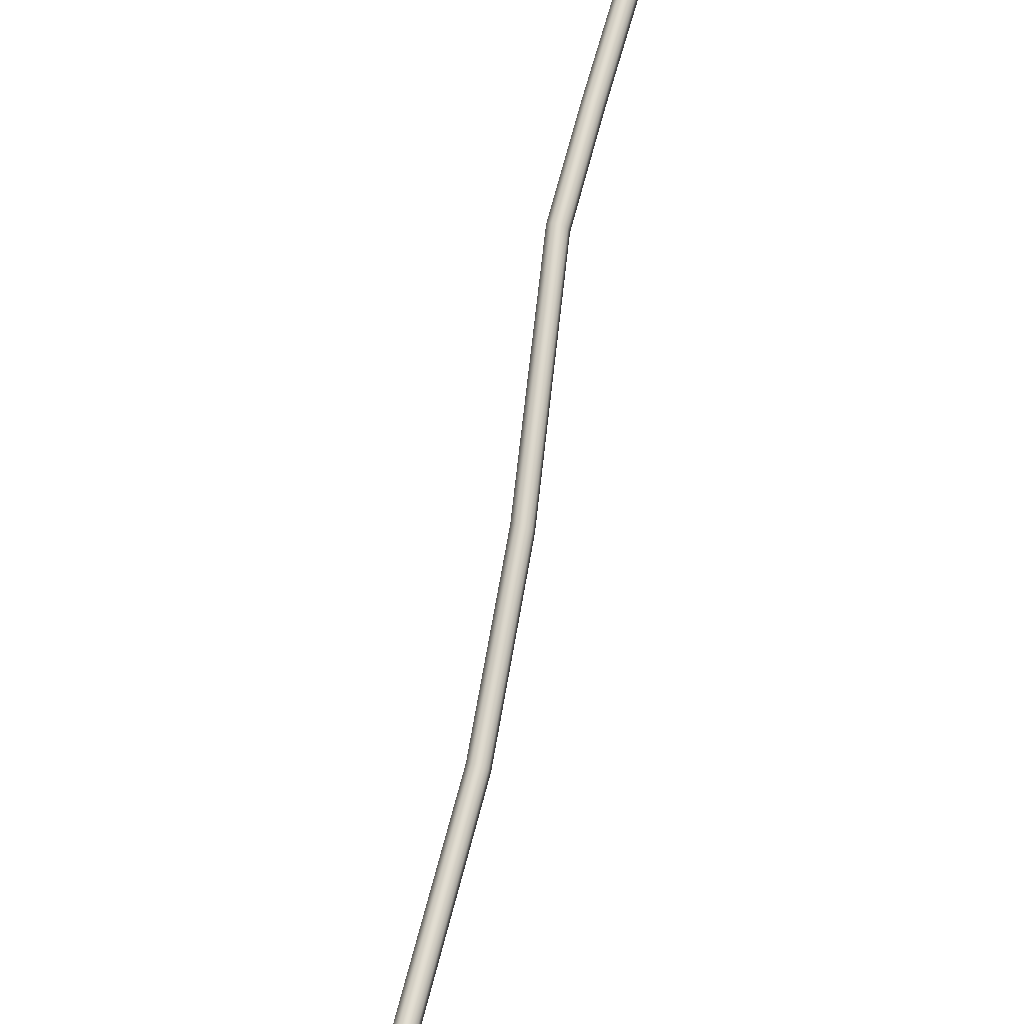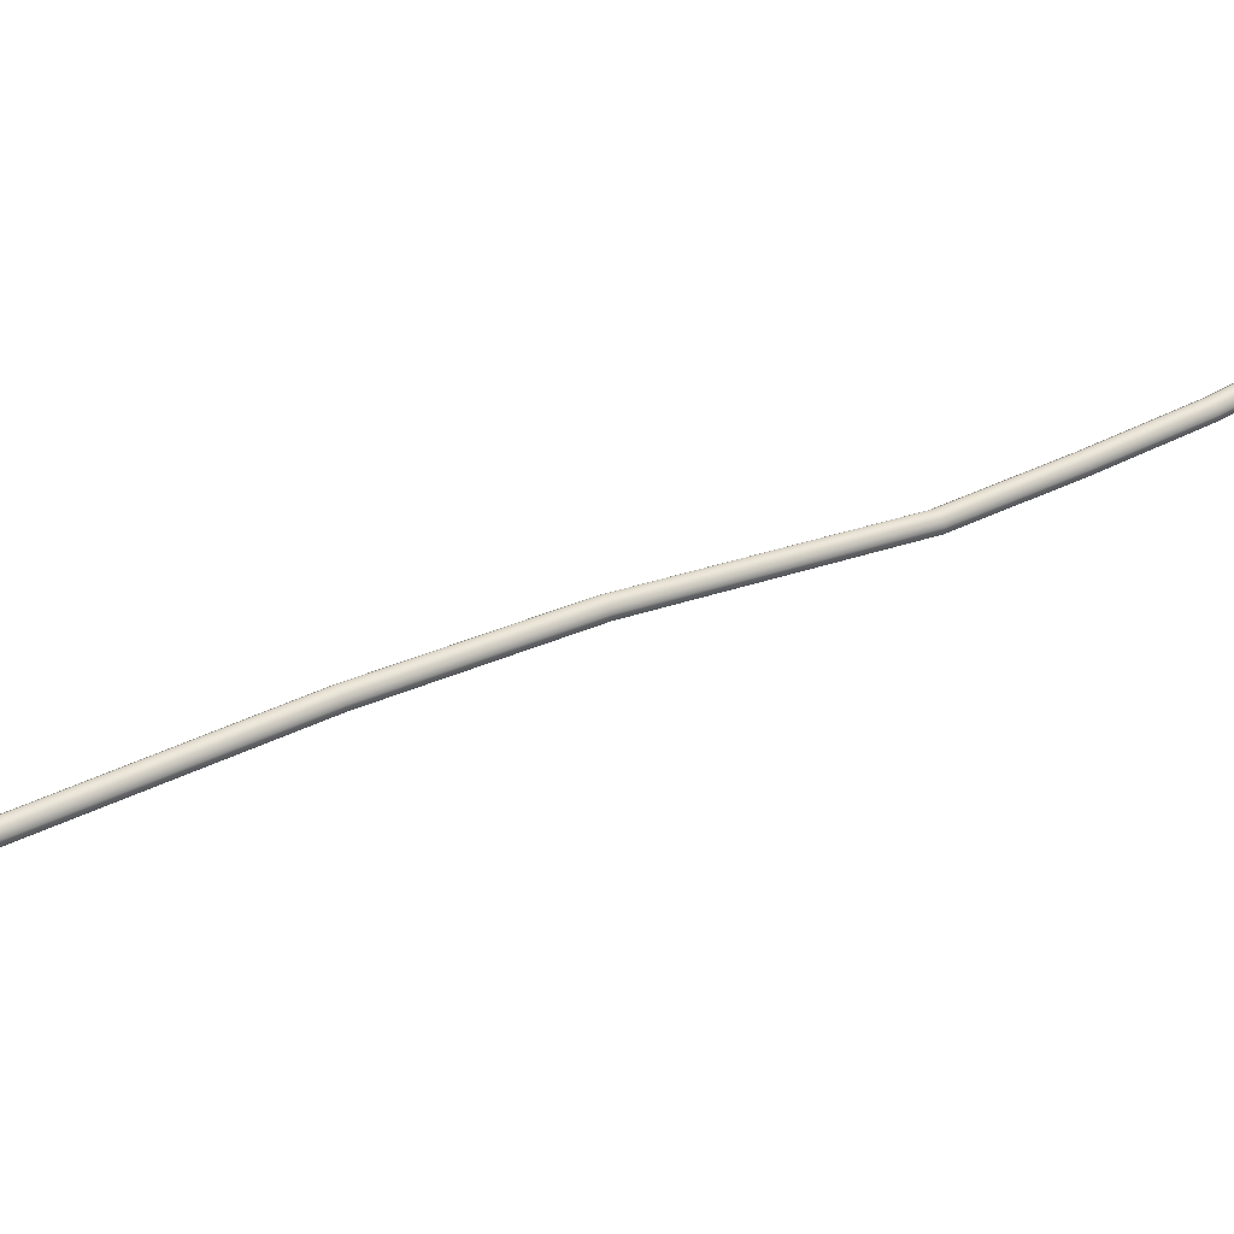
<metadata>
{"format":"obj","ext":"obj","renderer":"f3d","projection":"perspective","resolution":1024,"background":"white","views":[{"elev":44.1,"azim":16.0,"up":"+Z"},{"elev":-77.5,"azim":107.1,"up":"+Z"}]}
</metadata>
<code>
v -2.37 0.5139 -1.157
v -2.372 0.5142 -1.157
v -2.371 0.5146 -1.158
v -2.369 0.5145 -1.158
v -2.368 0.514 -1.157
v -2.369 0.5135 -1.156
v -2.37 0.5131 -1.155
v -2.371 0.5133 -1.155
v -2.372 0.5137 -1.156
v -2.37 0.5937 -1.121
v -2.371 0.5933 -1.12
v -2.37 0.5794 -1.127
v -2.369 0.5798 -1.128
v -2.369 0.5803 -1.129
v -2.37 0.5942 -1.122
v -2.371 0.6082 -1.114
v -2.371 0.6076 -1.113
v -2.372 0.6073 -1.112
v -2.369 0.5466 -1.142
v -2.37 0.5463 -1.141
v -2.369 0.5472 -1.143
v -2.371 0.5464 -1.141
v -2.372 0.5468 -1.142
v -2.371 0.5795 -1.128
v -2.372 0.58 -1.128
v -2.372 0.5474 -1.143
v -2.371 0.5477 -1.144
v -2.372 0.5805 -1.13
v -2.371 0.5809 -1.13
v -2.369 0.5476 -1.144
v -2.37 0.5807 -1.13
v -2.372 0.5935 -1.12
v -2.373 0.5939 -1.121
v -2.373 0.6074 -1.112
v -2.374 0.6078 -1.113
v -2.373 0.5944 -1.122
v -2.372 0.5948 -1.123
v -2.374 0.6084 -1.114
v -2.373 0.6087 -1.115
v -2.371 0.5947 -1.123
v -2.372 0.6086 -1.115
v -2.374 0.626 -1.103
v -2.375 0.6257 -1.102
v -2.374 0.6266 -1.104
v -2.376 0.645 -1.094
v -2.377 0.6444 -1.093
v -2.377 0.6441 -1.092
v -2.376 0.6258 -1.102
v -2.377 0.6262 -1.103
v -2.379 0.6442 -1.092
v -2.38 0.6446 -1.093
v -2.377 0.6268 -1.104
v -2.376 0.6271 -1.105
v -2.379 0.6452 -1.094
v -2.379 0.6456 -1.095
v -2.374 0.627 -1.105
v -2.377 0.6454 -1.095
v -2.375 0.6916 -1.072
v -2.376 0.6913 -1.071
v -2.377 0.678 -1.078
v -2.376 0.6783 -1.078
v -2.376 0.6789 -1.08
v -2.375 0.6922 -1.073
v -2.374 0.7041 -1.067
v -2.374 0.7035 -1.066
v -2.375 0.7032 -1.065
v -2.377 0.6914 -1.071
v -2.378 0.6919 -1.072
v -2.379 0.6785 -1.079
v -2.378 0.6781 -1.078
v -2.376 0.7033 -1.066
v -2.377 0.7037 -1.066
v -2.378 0.6924 -1.073
v -2.377 0.6928 -1.074
v -2.378 0.6794 -1.08
v -2.379 0.6791 -1.08
v -2.377 0.7043 -1.067
v -2.376 0.7047 -1.068
v -2.376 0.6926 -1.074
v -2.377 0.6793 -1.08
v -2.375 0.7045 -1.068
v -2.377 0.6621 -1.086
v -2.378 0.6617 -1.085
v -2.376 0.6626 -1.087
v -2.379 0.6619 -1.085
v -2.38 0.6623 -1.086
v -2.379 0.6628 -1.087
v -2.379 0.6632 -1.088
v -2.377 0.6631 -1.087
f 1 2 3
f 1 3 4
f 1 4 5
f 1 5 6
f 1 6 7
f 1 7 8
f 1 8 9
f 1 9 2
f 10 11 12
f 10 12 13
f 10 13 14
f 10 14 15
f 10 15 16
f 10 16 17
f 10 17 18
f 10 18 11
f 19 20 7
f 19 7 6
f 19 6 5
f 19 5 21
f 19 21 14
f 19 14 13
f 19 13 12
f 19 12 20
f 22 23 9
f 22 9 8
f 22 8 7
f 22 7 20
f 22 20 12
f 22 12 24
f 22 24 25
f 22 25 23
f 26 27 3
f 26 3 2
f 26 2 9
f 26 9 23
f 26 23 25
f 26 25 28
f 26 28 29
f 26 29 27
f 30 21 5
f 30 5 4
f 30 4 3
f 30 3 27
f 30 27 29
f 30 29 31
f 30 31 14
f 30 14 21
f 32 33 25
f 32 25 24
f 32 24 12
f 32 12 11
f 32 11 18
f 32 18 34
f 32 34 35
f 32 35 33
f 36 37 29
f 36 29 28
f 36 28 25
f 36 25 33
f 36 33 35
f 36 35 38
f 36 38 39
f 36 39 37
f 40 15 14
f 40 14 31
f 40 31 29
f 40 29 37
f 40 37 39
f 40 39 41
f 40 41 16
f 40 16 15
f 42 43 18
f 42 18 17
f 42 17 16
f 42 16 44
f 42 44 45
f 42 45 46
f 42 46 47
f 42 47 43
f 48 49 35
f 48 35 34
f 48 34 18
f 48 18 43
f 48 43 47
f 48 47 50
f 48 50 51
f 48 51 49
f 52 53 39
f 52 39 38
f 52 38 35
f 52 35 49
f 52 49 51
f 52 51 54
f 52 54 55
f 52 55 53
f 56 44 16
f 56 16 41
f 56 41 39
f 56 39 53
f 56 53 55
f 56 55 57
f 56 57 45
f 56 45 44
f 58 59 60
f 58 60 61
f 58 61 62
f 58 62 63
f 58 63 64
f 58 64 65
f 58 65 66
f 58 66 59
f 67 68 69
f 67 69 70
f 67 70 60
f 67 60 59
f 67 59 66
f 67 66 71
f 67 71 72
f 67 72 68
f 73 74 75
f 73 75 76
f 73 76 69
f 73 69 68
f 73 68 72
f 73 72 77
f 73 77 78
f 73 78 74
f 79 63 62
f 79 62 80
f 79 80 75
f 79 75 74
f 79 74 78
f 79 78 81
f 79 81 64
f 79 64 63
f 82 83 47
f 82 47 46
f 82 46 45
f 82 45 84
f 82 84 62
f 82 62 61
f 82 61 60
f 82 60 83
f 85 86 51
f 85 51 50
f 85 50 47
f 85 47 83
f 85 83 60
f 85 60 70
f 85 70 69
f 85 69 86
f 87 88 55
f 87 55 54
f 87 54 51
f 87 51 86
f 87 86 69
f 87 69 76
f 87 76 75
f 87 75 88
f 89 84 45
f 89 45 57
f 89 57 55
f 89 55 88
f 89 88 75
f 89 75 80
f 89 80 62
f 89 62 84

</code>
